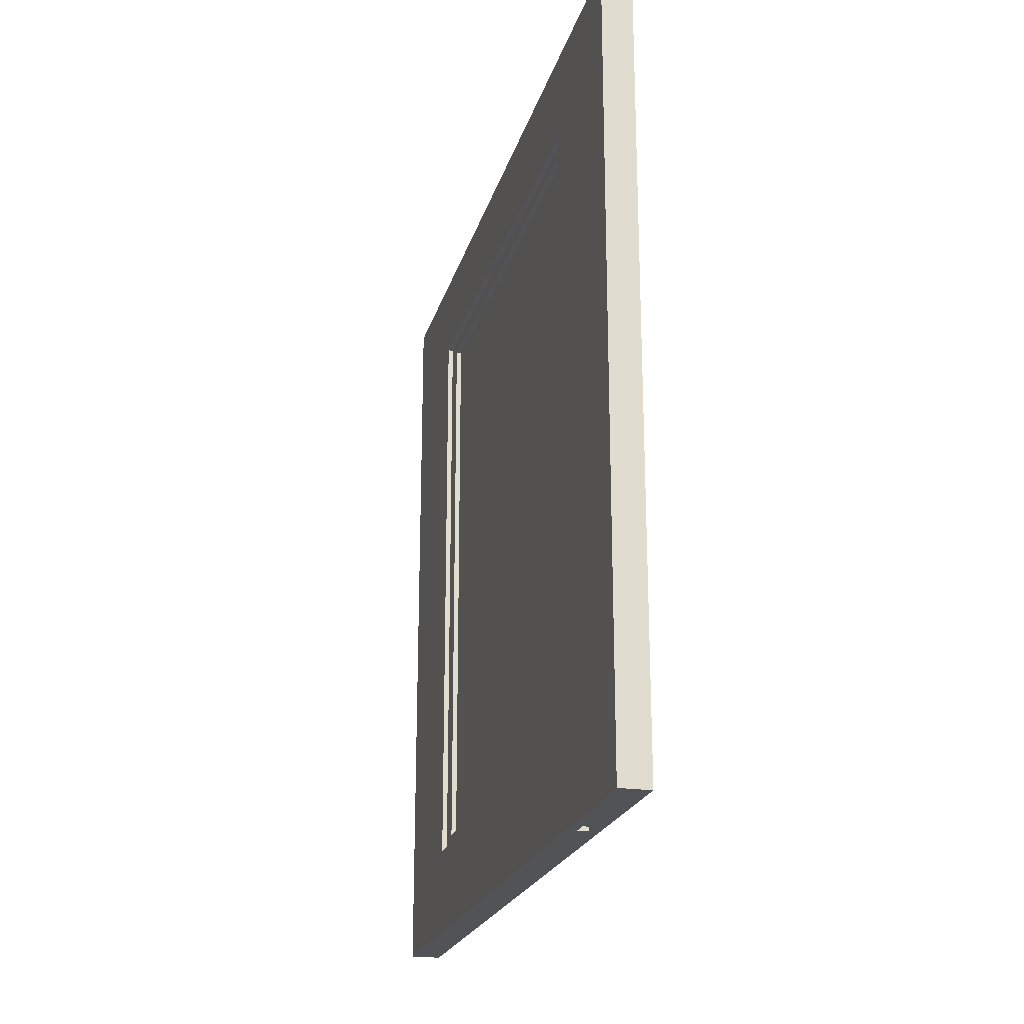
<metadata>
{"format":"obj","ext":"obj","renderer":"f3d","projection":"perspective","resolution":1024,"background":"white","views":[{"elev":-22.1,"azim":165.5,"up":"+Z"}]}
</metadata>
<code>
v -0.003212 0.1935 0.03222
v -0.003212 0.05356 0.09145
v -0.003212 0.05356 0.03222
v -0.003212 0.05356 0.1164
v -0.003212 0.1935 0.2151
v -0.003212 0.05356 0.2151
v 0 0.2004 0.2193
v 0 0.04665 0.2473
v 0 0.04665 0.2193
v 0 0.2004 0.2473
v -0.003212 0.04665 0.2473
v -0.001606 0.05356 0.2193
v -0.003212 0.2004 0.2473
v -0.001871 0.04665 0.2193
v -0.001871 0.05356 0.2193
v -0.001606 0.1935 0.2193
v -0.001871 0.2004 0.2193
v -0.006425 0.2004 0.2473
v -0.003212 0.04665 0.2193
v -0.001606 0.05356 0.2151
v -0.001606 0.1935 0.2151
v -0.003212 0.2004 0.2193
v -0.006425 0.2056 0.2473
v -0.009637 0.2004 0.2473
v -0.003212 0.04665 0.2224
v -0.003212 0.05356 0.2193
v -0.001871 0.1935 0.2193
v -0.003212 0.2004 0.2224
v -0.003212 0.2056 0.2473
v -0.006425 0.2004 0.2224
v -0.006425 0.04665 0.2473
v -0.003212 0.04147 0.2473
v -0.003212 0.1935 0.2193
v -0.006425 0.2056 0.2224
v -0.009637 0.04665 0.2473
v -0.009637 0.2004 0.2193
v -0.003212 0.04147 0.2224
v -0.003212 0.2056 0.2224
v -0.006425 0.04665 0.2224
v -0.006425 0.04147 0.2473
v -0.006425 0.2004 0.2193
v -0.009637 0.04665 0.2193
v -0.006425 0.04665 0.2193
v -0.006425 0.04147 0.2224
v -0.006662 0.04665 0.2193
v -0.009637 0.04665 0
v -0.009637 0 0.2473
v -0.009637 0 0
v -0.006662 0.04665 0
v 0 0 0
v -0.006425 0.04665 0
v 0 0 0.2473
v -0.006425 0.04147 0
v -0.006425 0.04147 0.1237
v -0.003212 0.04147 0
v 0 0.04665 0
v -0.003212 0.04147 0.1237
v -0.001606 0.04665 0
v -0.003212 0.04665 0
v -0.001606 0.04665 0.2473
v -0.003212 0.04665 0.01263
v -0.003212 0.05356 0.01263
v -0.001606 0.04665 0.01263
v -0.001606 0.04665 0.2193
v -0.001606 0.05356 0.01263
v -0.009637 0.2471 0
v -0.009637 0.2004 0
v -0.009637 0.2471 0.2473
v -0.006425 0.2004 0
v 0 0.2471 0.2473
v -0.006425 0.2056 0
v 0 0.2471 0
v -0.003212 0.2056 0
v -0.006425 0.2056 0.1237
v 0 0.2004 0
v -0.003212 0.2056 0.1237
v -0.001606 0.2004 0.2473
v -0.001606 0.2004 0
v -0.001606 0.2004 0.2193
v -0.001606 0.2004 0.01263
v -0.003212 0.2004 0
v -0.003212 0.2004 0.01263
v -0.001606 0.1935 0.01263
v -0.003212 0.1935 0.01263
v 0 0.04665 0.02806
v 0 0.2004 0.02806
v -0.001606 0.1935 0.02806
v -0.001606 0.2004 0.02806
v -0.001606 0.05356 0.02806
v -0.001871 0.2004 0.02806
v -0.001871 0.1935 0.02806
v -0.001606 0.05356 0.03222
v -0.001871 0.04665 0.02806
v -0.006425 0.04665 0.02494
v -0.003212 0.2004 0.02806
v -0.003212 0.2004 0.02494
v -0.001606 0.1935 0.03222
v -0.001871 0.05356 0.02806
v -0.006425 0.04147 0.02494
v -0.009637 0.04665 0.02806
v -0.003212 0.1935 0.02806
v -0.006425 0.2004 0.02494
v -0.003212 0.04665 0.02806
v -0.003212 0.04665 0.02494
v -0.006425 0.04665 0.02806
v -0.009637 0.2004 0.02806
v -0.006662 0.2004 0.02806
v -0.003212 0.05356 0.02806
v -0.003212 0.04147 0.02494
v -0.006425 0.2004 0.02806
v -0.003212 0.1935 0.03222
v -0.003212 0.1935 0.03222
v -0.003212 0.1935 0.03222
v -0.003212 0.1935 0.03222
v -0.003212 0.1935 0.03222
v -0.003212 0.05356 0.03222
v -0.003212 0.05356 0.03222
v -0.003212 0.05356 0.03222
v -0.003212 0.05356 0.03222
v -0.003212 0.05356 0.03222
v -0.003212 0.1935 0.2151
v -0.003212 0.1935 0.2151
v -0.003212 0.1935 0.2151
v -0.003212 0.1935 0.2151
v -0.003212 0.1935 0.2151
v -0.003212 0.05356 0.2151
v -0.003212 0.05356 0.2151
v -0.003212 0.05356 0.2151
v -0.003212 0.05356 0.2151
v -0.003212 0.05356 0.2151
v 0 0.2004 0.2193
v 0 0.2004 0.2193
v 0 0.2004 0.2193
v 0 0.2004 0.2193
v 0 0.2004 0.2193
v 0 0.04665 0.2473
v 0 0.04665 0.2473
v 0 0.04665 0.2473
v 0 0.04665 0.2473
v 0 0.04665 0.2473
v 0 0.04665 0.2193
v 0 0.04665 0.2193
v 0 0.04665 0.2193
v 0 0.04665 0.2193
v 0 0.04665 0.2193
v 0 0.2004 0.2473
v 0 0.2004 0.2473
v 0 0.2004 0.2473
v 0 0.2004 0.2473
v 0 0.2004 0.2473
v -0.003212 0.04665 0.2473
v -0.003212 0.04665 0.2473
v -0.003212 0.04665 0.2473
v -0.003212 0.04665 0.2473
v -0.003212 0.04665 0.2473
v -0.001606 0.05356 0.2193
v -0.001606 0.05356 0.2193
v -0.001606 0.05356 0.2193
v -0.001606 0.05356 0.2193
v -0.001606 0.05356 0.2193
v -0.003212 0.2004 0.2473
v -0.003212 0.2004 0.2473
v -0.003212 0.2004 0.2473
v -0.003212 0.2004 0.2473
v -0.003212 0.2004 0.2473
v -0.001871 0.04665 0.2193
v -0.001871 0.04665 0.2193
v -0.001871 0.04665 0.2193
v -0.001871 0.05356 0.2193
v -0.001871 0.05356 0.2193
v -0.001871 0.05356 0.2193
v -0.001606 0.1935 0.2193
v -0.001606 0.1935 0.2193
v -0.001606 0.1935 0.2193
v -0.001606 0.1935 0.2193
v -0.001606 0.1935 0.2193
v -0.001871 0.2004 0.2193
v -0.001871 0.2004 0.2193
v -0.001871 0.2004 0.2193
v -0.006425 0.2004 0.2473
v -0.006425 0.2004 0.2473
v -0.006425 0.2004 0.2473
v -0.006425 0.2004 0.2473
v -0.006425 0.2004 0.2473
v -0.003212 0.04665 0.2193
v -0.003212 0.04665 0.2193
v -0.003212 0.04665 0.2193
v -0.003212 0.04665 0.2193
v -0.003212 0.04665 0.2193
v -0.001606 0.05356 0.2151
v -0.001606 0.05356 0.2151
v -0.001606 0.05356 0.2151
v -0.001606 0.05356 0.2151
v -0.001606 0.05356 0.2151
v -0.001606 0.1935 0.2151
v -0.001606 0.1935 0.2151
v -0.001606 0.1935 0.2151
v -0.001606 0.1935 0.2151
v -0.001606 0.1935 0.2151
v -0.003212 0.2004 0.2193
v -0.003212 0.2004 0.2193
v -0.003212 0.2004 0.2193
v -0.003212 0.2004 0.2193
v -0.003212 0.2004 0.2193
v -0.006425 0.2056 0.2473
v -0.006425 0.2056 0.2473
v -0.006425 0.2056 0.2473
v -0.006425 0.2056 0.2473
v -0.006425 0.2056 0.2473
v -0.009637 0.2004 0.2473
v -0.009637 0.2004 0.2473
v -0.009637 0.2004 0.2473
v -0.009637 0.2004 0.2473
v -0.009637 0.2004 0.2473
v -0.003212 0.04665 0.2224
v -0.003212 0.04665 0.2224
v -0.003212 0.04665 0.2224
v -0.003212 0.05356 0.2193
v -0.003212 0.05356 0.2193
v -0.003212 0.05356 0.2193
v -0.003212 0.05356 0.2193
v -0.003212 0.05356 0.2193
v -0.001871 0.1935 0.2193
v -0.001871 0.1935 0.2193
v -0.001871 0.1935 0.2193
v -0.003212 0.2004 0.2224
v -0.003212 0.2004 0.2224
v -0.003212 0.2004 0.2224
v -0.003212 0.2056 0.2473
v -0.003212 0.2056 0.2473
v -0.003212 0.2056 0.2473
v -0.003212 0.2056 0.2473
v -0.003212 0.2056 0.2473
v -0.006425 0.2004 0.2224
v -0.006425 0.2004 0.2224
v -0.006425 0.2004 0.2224
v -0.006425 0.2004 0.2224
v -0.006425 0.2004 0.2224
v -0.006425 0.04665 0.2473
v -0.006425 0.04665 0.2473
v -0.006425 0.04665 0.2473
v -0.006425 0.04665 0.2473
v -0.006425 0.04665 0.2473
v -0.003212 0.04147 0.2473
v -0.003212 0.04147 0.2473
v -0.003212 0.04147 0.2473
v -0.003212 0.04147 0.2473
v -0.003212 0.04147 0.2473
v -0.003212 0.1935 0.2193
v -0.003212 0.1935 0.2193
v -0.003212 0.1935 0.2193
v -0.003212 0.1935 0.2193
v -0.003212 0.1935 0.2193
v -0.006425 0.2056 0.2224
v -0.006425 0.2056 0.2224
v -0.006425 0.2056 0.2224
v -0.006425 0.2056 0.2224
v -0.006425 0.2056 0.2224
v -0.009637 0.04665 0.2473
v -0.009637 0.04665 0.2473
v -0.009637 0.04665 0.2473
v -0.009637 0.04665 0.2473
v -0.009637 0.04665 0.2473
v -0.009637 0.2004 0.2193
v -0.009637 0.2004 0.2193
v -0.009637 0.2004 0.2193
v -0.009637 0.2004 0.2193
v -0.009637 0.2004 0.2193
v -0.003212 0.04147 0.2224
v -0.003212 0.04147 0.2224
v -0.003212 0.04147 0.2224
v -0.003212 0.04147 0.2224
v -0.003212 0.04147 0.2224
v -0.003212 0.2056 0.2224
v -0.003212 0.2056 0.2224
v -0.003212 0.2056 0.2224
v -0.003212 0.2056 0.2224
v -0.003212 0.2056 0.2224
v -0.006425 0.04665 0.2224
v -0.006425 0.04665 0.2224
v -0.006425 0.04665 0.2224
v -0.006425 0.04665 0.2224
v -0.006425 0.04665 0.2224
v -0.006425 0.04147 0.2473
v -0.006425 0.04147 0.2473
v -0.006425 0.04147 0.2473
v -0.006425 0.04147 0.2473
v -0.006425 0.04147 0.2473
v -0.006425 0.2004 0.2193
v -0.006425 0.2004 0.2193
v -0.006425 0.2004 0.2193
v -0.006425 0.2004 0.2193
v -0.006425 0.2004 0.2193
v -0.009637 0.04665 0.2193
v -0.009637 0.04665 0.2193
v -0.009637 0.04665 0.2193
v -0.009637 0.04665 0.2193
v -0.009637 0.04665 0.2193
v -0.006425 0.04665 0.2193
v -0.006425 0.04665 0.2193
v -0.006425 0.04665 0.2193
v -0.006425 0.04665 0.2193
v -0.006425 0.04665 0.2193
v -0.006425 0.04147 0.2224
v -0.006425 0.04147 0.2224
v -0.006425 0.04147 0.2224
v -0.006425 0.04147 0.2224
v -0.006425 0.04147 0.2224
v -0.006662 0.04665 0.2193
v -0.006662 0.04665 0.2193
v -0.006662 0.04665 0.2193
v -0.009637 0.04665 0
v -0.009637 0.04665 0
v -0.009637 0.04665 0
v -0.009637 0.04665 0
v -0.009637 0.04665 0
v -0.009637 0 0.2473
v -0.009637 0 0.2473
v -0.009637 0 0.2473
v -0.009637 0 0.2473
v -0.009637 0 0.2473
v -0.009637 0 0
v -0.009637 0 0
v -0.009637 0 0
v -0.009637 0 0
v -0.009637 0 0
v -0.006662 0.04665 0
v -0.006662 0.04665 0
v -0.006662 0.04665 0
v 0 0 0
v 0 0 0
v 0 0 0
v 0 0 0
v 0 0 0
v -0.006425 0.04665 0
v -0.006425 0.04665 0
v -0.006425 0.04665 0
v -0.006425 0.04665 0
v -0.006425 0.04665 0
v 0 0 0.2473
v 0 0 0.2473
v 0 0 0.2473
v 0 0 0.2473
v 0 0 0.2473
v -0.006425 0.04147 0
v -0.006425 0.04147 0
v -0.006425 0.04147 0
v -0.006425 0.04147 0
v -0.006425 0.04147 0
v -0.003212 0.04147 0
v -0.003212 0.04147 0
v -0.003212 0.04147 0
v -0.003212 0.04147 0
v -0.003212 0.04147 0
v 0 0.04665 0
v 0 0.04665 0
v 0 0.04665 0
v 0 0.04665 0
v 0 0.04665 0
v -0.001606 0.04665 0
v -0.001606 0.04665 0
v -0.003212 0.04665 0
v -0.003212 0.04665 0
v -0.003212 0.04665 0
v -0.003212 0.04665 0
v -0.003212 0.04665 0
v -0.001606 0.04665 0.2473
v -0.001606 0.04665 0.2473
v -0.003212 0.04665 0.01263
v -0.003212 0.04665 0.01263
v -0.003212 0.04665 0.01263
v -0.003212 0.04665 0.01263
v -0.003212 0.04665 0.01263
v -0.003212 0.05356 0.01263
v -0.003212 0.05356 0.01263
v -0.003212 0.05356 0.01263
v -0.003212 0.05356 0.01263
v -0.003212 0.05356 0.01263
v -0.001606 0.04665 0.01263
v -0.001606 0.04665 0.01263
v -0.001606 0.04665 0.01263
v -0.001606 0.04665 0.01263
v -0.001606 0.04665 0.01263
v -0.001606 0.04665 0.2193
v -0.001606 0.04665 0.2193
v -0.001606 0.04665 0.2193
v -0.001606 0.04665 0.2193
v -0.001606 0.04665 0.2193
v -0.001606 0.05356 0.01263
v -0.001606 0.05356 0.01263
v -0.001606 0.05356 0.01263
v -0.001606 0.05356 0.01263
v -0.001606 0.05356 0.01263
v -0.009637 0.2471 0
v -0.009637 0.2471 0
v -0.009637 0.2471 0
v -0.009637 0.2471 0
v -0.009637 0.2471 0
v -0.009637 0.2004 0
v -0.009637 0.2004 0
v -0.009637 0.2004 0
v -0.009637 0.2004 0
v -0.009637 0.2004 0
v -0.009637 0.2471 0.2473
v -0.009637 0.2471 0.2473
v -0.009637 0.2471 0.2473
v -0.009637 0.2471 0.2473
v -0.009637 0.2471 0.2473
v -0.006425 0.2004 0
v -0.006425 0.2004 0
v -0.006425 0.2004 0
v -0.006425 0.2004 0
v -0.006425 0.2004 0
v 0 0.2471 0.2473
v 0 0.2471 0.2473
v 0 0.2471 0.2473
v 0 0.2471 0.2473
v 0 0.2471 0.2473
v -0.006425 0.2056 0
v -0.006425 0.2056 0
v -0.006425 0.2056 0
v 0 0.2471 0
v 0 0.2471 0
v 0 0.2471 0
v 0 0.2471 0
v 0 0.2471 0
v -0.003212 0.2056 0
v -0.003212 0.2056 0
v -0.003212 0.2056 0
v 0 0.2004 0
v 0 0.2004 0
v 0 0.2004 0
v 0 0.2004 0
v 0 0.2004 0
v -0.001606 0.2004 0.2473
v -0.001606 0.2004 0.2473
v -0.001606 0.2004 0.2473
v -0.001606 0.2004 0
v -0.001606 0.2004 0
v -0.001606 0.2004 0
v -0.001606 0.2004 0.2193
v -0.001606 0.2004 0.2193
v -0.001606 0.2004 0.2193
v -0.001606 0.2004 0.2193
v -0.001606 0.2004 0.2193
v -0.001606 0.2004 0.01263
v -0.001606 0.2004 0.01263
v -0.001606 0.2004 0.01263
v -0.001606 0.2004 0.01263
v -0.001606 0.2004 0.01263
v -0.003212 0.2004 0
v -0.003212 0.2004 0
v -0.003212 0.2004 0
v -0.003212 0.2004 0
v -0.003212 0.2004 0
v -0.003212 0.2004 0.01263
v -0.003212 0.2004 0.01263
v -0.003212 0.2004 0.01263
v -0.003212 0.2004 0.01263
v -0.003212 0.2004 0.01263
v -0.001606 0.1935 0.01263
v -0.001606 0.1935 0.01263
v -0.001606 0.1935 0.01263
v -0.001606 0.1935 0.01263
v -0.001606 0.1935 0.01263
v -0.003212 0.1935 0.01263
v -0.003212 0.1935 0.01263
v -0.003212 0.1935 0.01263
v -0.003212 0.1935 0.01263
v -0.003212 0.1935 0.01263
v 0 0.04665 0.02806
v 0 0.04665 0.02806
v 0 0.04665 0.02806
v 0 0.2004 0.02806
v 0 0.2004 0.02806
v 0 0.2004 0.02806
v 0 0.2004 0.02806
v 0 0.2004 0.02806
v -0.001606 0.1935 0.02806
v -0.001606 0.1935 0.02806
v -0.001606 0.1935 0.02806
v -0.001606 0.1935 0.02806
v -0.001606 0.1935 0.02806
v -0.001606 0.2004 0.02806
v -0.001606 0.2004 0.02806
v -0.001606 0.2004 0.02806
v -0.001606 0.05356 0.02806
v -0.001606 0.05356 0.02806
v -0.001606 0.05356 0.02806
v -0.001606 0.05356 0.02806
v -0.001606 0.05356 0.02806
v -0.001871 0.2004 0.02806
v -0.001871 0.2004 0.02806
v -0.001871 0.2004 0.02806
v -0.001871 0.1935 0.02806
v -0.001871 0.1935 0.02806
v -0.001871 0.1935 0.02806
v -0.001606 0.05356 0.03222
v -0.001606 0.05356 0.03222
v -0.001606 0.05356 0.03222
v -0.001606 0.05356 0.03222
v -0.001606 0.05356 0.03222
v -0.001871 0.04665 0.02806
v -0.006425 0.04665 0.02494
v -0.006425 0.04665 0.02494
v -0.006425 0.04665 0.02494
v -0.006425 0.04665 0.02494
v -0.006425 0.04665 0.02494
v -0.003212 0.2004 0.02806
v -0.003212 0.2004 0.02806
v -0.003212 0.2004 0.02806
v -0.003212 0.2004 0.02806
v -0.003212 0.2004 0.02806
v -0.003212 0.2004 0.02494
v -0.003212 0.2004 0.02494
v -0.003212 0.2004 0.02494
v -0.003212 0.2004 0.02494
v -0.003212 0.2004 0.02494
v -0.001606 0.1935 0.03222
v -0.001606 0.1935 0.03222
v -0.001606 0.1935 0.03222
v -0.001606 0.1935 0.03222
v -0.001606 0.1935 0.03222
v -0.001871 0.05356 0.02806
v -0.001871 0.05356 0.02806
v -0.001871 0.05356 0.02806
v -0.006425 0.04147 0.02494
v -0.006425 0.04147 0.02494
v -0.006425 0.04147 0.02494
v -0.006425 0.04147 0.02494
v -0.006425 0.04147 0.02494
v -0.009637 0.04665 0.02806
v -0.009637 0.04665 0.02806
v -0.009637 0.04665 0.02806
v -0.009637 0.04665 0.02806
v -0.009637 0.04665 0.02806
v -0.003212 0.1935 0.02806
v -0.003212 0.1935 0.02806
v -0.003212 0.1935 0.02806
v -0.003212 0.1935 0.02806
v -0.003212 0.1935 0.02806
v -0.006425 0.2004 0.02494
v -0.006425 0.2004 0.02494
v -0.006425 0.2004 0.02494
v -0.006425 0.2004 0.02494
v -0.006425 0.2004 0.02494
v -0.003212 0.04665 0.02806
v -0.003212 0.04665 0.02806
v -0.003212 0.04665 0.02806
v -0.003212 0.04665 0.02494
v -0.003212 0.04665 0.02494
v -0.003212 0.04665 0.02494
v -0.006425 0.04665 0.02806
v -0.006425 0.04665 0.02806
v -0.006425 0.04665 0.02806
v -0.006425 0.04665 0.02806
v -0.006425 0.04665 0.02806
v -0.009637 0.2004 0.02806
v -0.009637 0.2004 0.02806
v -0.009637 0.2004 0.02806
v -0.009637 0.2004 0.02806
v -0.009637 0.2004 0.02806
v -0.006662 0.2004 0.02806
v -0.006662 0.2004 0.02806
v -0.006662 0.2004 0.02806
v -0.003212 0.05356 0.02806
v -0.003212 0.05356 0.02806
v -0.003212 0.05356 0.02806
v -0.003212 0.05356 0.02806
v -0.003212 0.05356 0.02806
v -0.003212 0.04147 0.02494
v -0.003212 0.04147 0.02494
v -0.003212 0.04147 0.02494
v -0.003212 0.04147 0.02494
v -0.003212 0.04147 0.02494
v -0.006425 0.2004 0.02806
v -0.006425 0.2004 0.02806
v -0.006425 0.2004 0.02806
v -0.006425 0.2004 0.02806
v -0.006425 0.2004 0.02806
v -0.003212 0.05356 0.09145
v -0.003212 0.05356 0.1164
v -0.006425 0.04147 0.1237
v -0.006425 0.04147 0.1237
v -0.006425 0.04147 0.1237
v -0.003212 0.04147 0.1237
v -0.003212 0.04147 0.1237
v -0.003212 0.04147 0.1237
v -0.006425 0.2056 0.1237
v -0.006425 0.2056 0.1237
v -0.006425 0.2056 0.1237
v -0.003212 0.2056 0.1237
v -0.003212 0.2056 0.1237
v -0.003212 0.2056 0.1237
f 112 2 117
f 2 112 4
f 118 581 113
f 582 113 581
f 122 4 112
f 113 582 123
f 4 122 127
f 128 123 582
f 132 137 142
f 137 132 147
f 143 138 133
f 148 133 138
f 155 145 140
f 139 144 154
f 141 156 131
f 7 12 9
f 134 164 149
f 150 165 135
f 10 11 8
f 136 151 146
f 145 155 168
f 167 154 144
f 141 169 156
f 12 15 9
f 131 156 172
f 16 12 7
f 164 134 178
f 179 135 165
f 18 10 13
f 13 10 18
f 11 10 18
f 180 146 151
f 168 155 189
f 188 154 167
f 169 141 166
f 14 9 15
f 171 194 160
f 159 193 170
f 157 196 173
f 174 197 158
f 131 172 177
f 17 16 7
f 164 178 203
f 204 179 165
f 13 23 18
f 180 205 161
f 24 11 18
f 180 151 210
f 19 11 25
f 25 11 19
f 218 166 185
f 19 14 26
f 166 218 169
f 15 26 14
f 194 171 130
f 129 170 193
f 196 157 191
f 192 158 197
f 198 224 175
f 176 225 199
f 177 172 223
f 27 16 17
f 223 200 177
f 17 22 27
f 13 22 28
f 28 22 13
f 23 13 29
f 229 161 205
f 207 236 182
f 181 235 206
f 24 31 11
f 151 239 210
f 237 213 183
f 184 214 238
f 245 216 152
f 153 217 246
f 217 220 187
f 186 219 216
f 130 171 222
f 221 170 129
f 121 190 126
f 6 20 5
f 190 121 195
f 21 5 20
f 224 198 124
f 125 199 225
f 200 223 249
f 33 27 22
f 202 217 228
f 227 216 201
f 227 230 162
f 163 231 228
f 232 257 208
f 209 258 233
f 236 207 256
f 255 206 235
f 31 24 35
f 259 210 239
f 31 32 11
f 151 244 239
f 213 237 267
f 268 238 214
f 216 245 270
f 271 246 217
f 220 217 251
f 250 216 219
f 220 123 128
f 127 122 219
f 224 124 252
f 253 125 225
f 251 217 202
f 201 216 250
f 215 234 226
f 28 30 25
f 230 227 275
f 276 228 231
f 257 232 277
f 278 233 258
f 274 234 254
f 34 30 38
f 266 261 212
f 211 260 265
f 263 283 243
f 242 282 262
f 32 31 40
f 284 239 244
f 267 237 292
f 293 238 268
f 288 273 248
f 247 272 287
f 269 279 215
f 25 39 37
f 123 220 251
f 250 219 122
f 215 279 234
f 30 39 25
f 226 234 274
f 38 30 28
f 261 266 296
f 295 265 260
f 283 263 303
f 302 262 282
f 281 286 241
f 240 285 280
f 280 290 235
f 236 291 281
f 299 264 289
f 41 36 43
f 273 288 308
f 307 287 272
f 279 269 304
f 44 37 39
f 264 309 294
f 42 45 36
f 311 263 298
f 297 262 310
f 303 263 311
f 310 262 302
f 290 280 300
f 301 281 291
f 286 281 306
f 305 280 285
f 309 264 299
f 43 36 45
f 314 319 261
f 319 314 324
f 260 318 313
f 323 313 318
f 47 31 35
f 259 239 317
f 262 328 315
f 316 329 263
f 327 322 312
f 46 48 49
f 334 321 326
f 325 320 333
f 31 47 40
f 284 317 239
f 242 328 262
f 263 329 243
f 322 327 335
f 51 49 48
f 321 334 344
f 343 333 320
f 322 345 330
f 50 53 48
f 40 47 32
f 244 317 284
f 54 240 285
f 286 241 583
f 328 242 338
f 339 243 329
f 322 335 345
f 53 51 48
f 331 137 341
f 342 138 332
f 52 32 47
f 317 244 340
f 350 330 345
f 53 50 55
f 247 584 287
f 288 585 248
f 240 54 336
f 337 583 241
f 336 54 346
f 347 583 337
f 137 331 356
f 357 332 138
f 8 32 52
f 340 244 136
f 350 355 330
f 50 56 55
f 584 247 587
f 588 248 585
f 360 139 358
f 359 140 361
f 8 11 32
f 244 151 136
f 362 355 350
f 55 56 59
f 246 187 586
f 57 186 245
f 139 360 367
f 368 361 140
f 56 59 58
f 58 59 56
f 11 8 60
f 60 8 11
f 187 246 153
f 152 245 186
f 352 371 364
f 363 370 351
f 187 376 586
f 57 375 186
f 60 58 63
f 63 58 60
f 365 382 360
f 361 383 366
f 367 188 154
f 155 189 368
f 586 371 352
f 351 370 57
f 382 365 372
f 373 366 383
f 376 187 220
f 219 186 375
f 586 376 371
f 370 375 57
f 60 63 64
f 64 63 60
f 188 367 387
f 388 368 189
f 374 379 369
f 61 63 62
f 64 26 19
f 185 218 384
f 159 377 221
f 222 378 160
f 380 157 385
f 386 158 381
f 379 374 389
f 65 62 63
f 26 64 12
f 156 384 218
f 377 159 392
f 393 160 378
f 157 380 390
f 391 381 158
f 212 396 401
f 396 212 406
f 400 395 211
f 405 211 395
f 394 409 399
f 67 69 66
f 403 184 214
f 213 183 402
f 24 23 68
f 404 205 210
f 417 397 407
f 408 398 418
f 409 394 419
f 71 66 69
f 184 403 413
f 412 402 183
f 23 24 18
f 180 210 205
f 68 23 70
f 414 205 404
f 397 417 425
f 426 418 398
f 419 394 427
f 73 66 71
f 74 410 420
f 421 411 589
f 410 74 181
f 182 589 411
f 181 74 206
f 207 589 182
f 29 70 23
f 205 414 229
f 415 431 423
f 424 432 416
f 422 427 394
f 66 73 72
f 594 209 591
f 590 208 593
f 13 70 29
f 229 414 161
f 209 594 233
f 232 593 208
f 431 415 147
f 148 416 432
f 430 427 422
f 72 73 75
f 77 70 13
f 161 414 435
f 231 202 163
f 162 201 230
f 592 202 231
f 230 201 76
f 70 77 10
f 146 435 414
f 150 440 434
f 433 439 149
f 438 427 430
f 75 73 78
f 165 445 437
f 436 444 164
f 445 165 204
f 203 164 444
f 592 251 202
f 201 250 76
f 437 450 150
f 149 449 436
f 440 150 450
f 449 149 439
f 427 438 451
f 81 78 73
f 80 77 79
f 79 77 80
f 33 79 22
f 200 441 249
f 458 251 592
f 76 250 457
f 460 440 450
f 449 439 459
f 440 460 455
f 454 459 439
f 458 429 453
f 452 428 457
f 442 462 447
f 448 463 443
f 79 33 16
f 172 249 441
f 251 458 468
f 467 457 250
f 429 458 592
f 76 457 428
f 461 456 446
f 80 82 83
f 462 442 173
f 174 443 463
f 470 176 253
f 252 175 469
f 456 461 466
f 84 83 82
f 176 470 465
f 464 469 175
f 472 431 475
f 431 472 356
f 476 432 473
f 357 473 432
f 454 477 433
f 434 478 455
f 86 87 85
f 471 479 474
f 355 335 430
f 75 51 56
f 477 454 485
f 486 455 478
f 312 451 430
f 75 81 46
f 87 86 88
f 484 474 479
f 85 87 89
f 487 479 471
f 51 56 59
f 59 56 51
f 312 430 335
f 51 75 46
f 485 454 493
f 494 455 486
f 312 409 451
f 81 69 46
f 88 91 87
f 479 495 484
f 480 499 488
f 489 500 481
f 85 89 93
f 503 487 471
f 362 345 335
f 51 53 59
f 508 316 339
f 338 315 507
f 493 454 512
f 513 455 494
f 91 88 90
f 492 484 495
f 409 312 399
f 67 46 69
f 412 517 454
f 455 518 413
f 496 522 482
f 483 523 497
f 499 480 520
f 521 481 500
f 120 491 502
f 501 490 119
f 93 89 98
f 524 487 503
f 345 362 350
f 55 59 53
f 529 337 347
f 346 336 528
f 316 508 536
f 535 507 315
f 337 529 506
f 505 528 336
f 95 81 96
f 96 81 95
f 101 90 95
f 509 492 537
f 90 101 91
f 495 537 492
f 534 401 314
f 313 400 533
f 402 545 412
f 413 546 403
f 517 412 545
f 546 413 518
f 522 496 114
f 115 497 523
f 97 3 92
f 498 116 519
f 491 120 526
f 525 119 490
f 98 103 93
f 503 547 524
f 551 351 363
f 364 352 552
f 354 531 349
f 348 530 353
f 536 508 557
f 556 507 535
f 104 94 99
f 527 504 550
f 516 539 511
f 510 538 515
f 114 496 540
f 541 497 115
f 401 534 560
f 559 533 400
f 545 402 564
f 565 403 546
f 94 96 102
f 542 514 504
f 3 97 1
f 111 519 116
f 526 120 570
f 569 119 525
f 103 98 108
f 566 524 547
f 351 551 572
f 573 552 352
f 531 354 575
f 574 353 530
f 543 554 505
f 506 555 544
f 110 100 105
f 553 532 576
f 96 94 104
f 550 504 514
f 104 99 109
f 571 527 550
f 539 516 568
f 567 515 538
f 539 118 113
f 112 117 538
f 100 107 106
f 558 563 532
f 564 402 561
f 562 403 565
f 564 579 545
f 546 580 565
f 118 539 568
f 567 538 117
f 568 516 549
f 548 515 567
f 554 543 577
f 578 544 555
f 107 100 110
f 576 532 563
f 549 516 552
f 551 515 548

</code>
